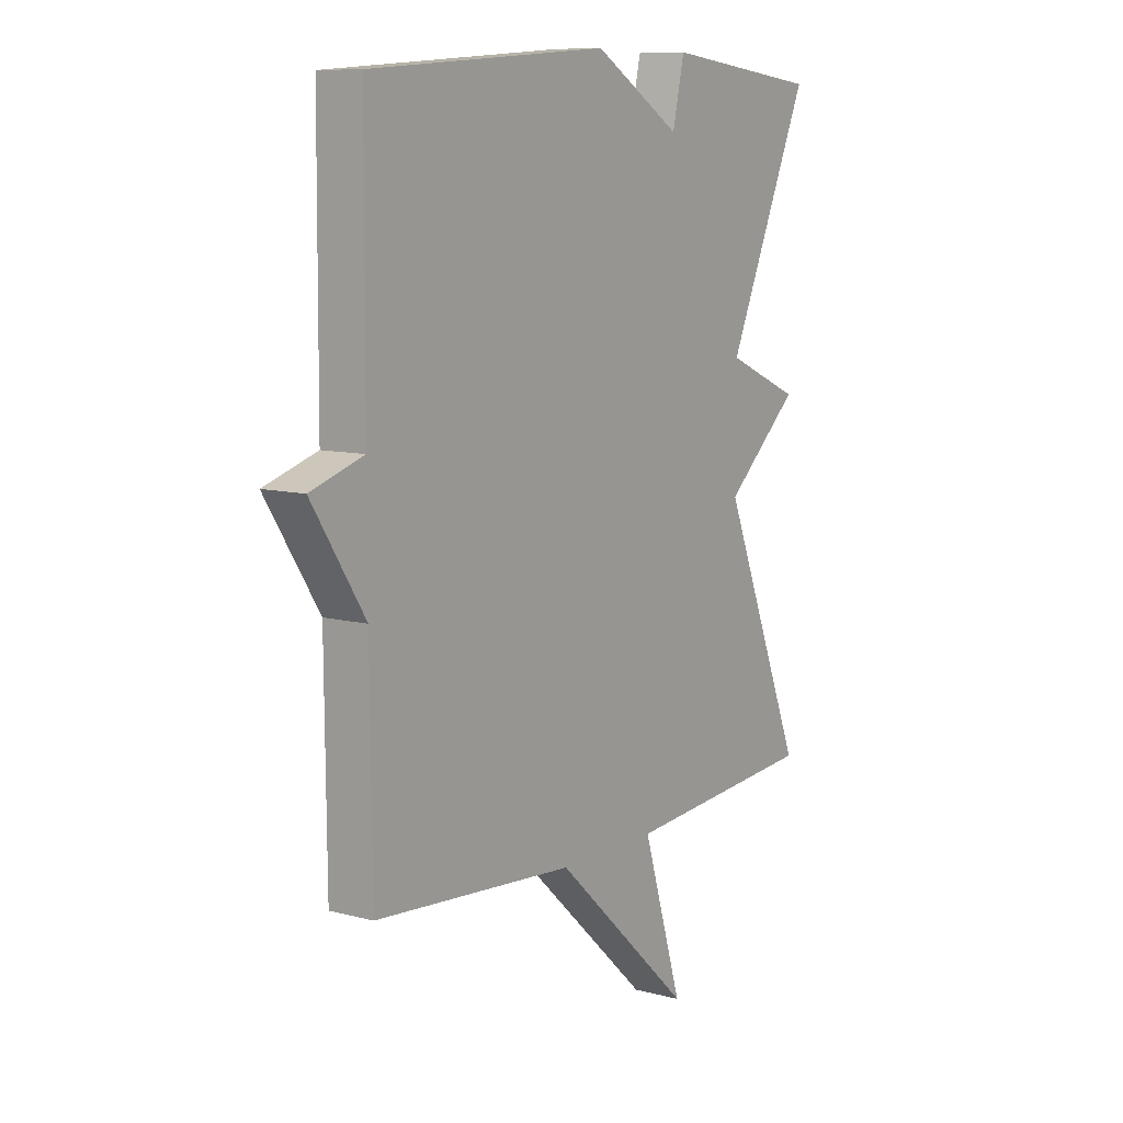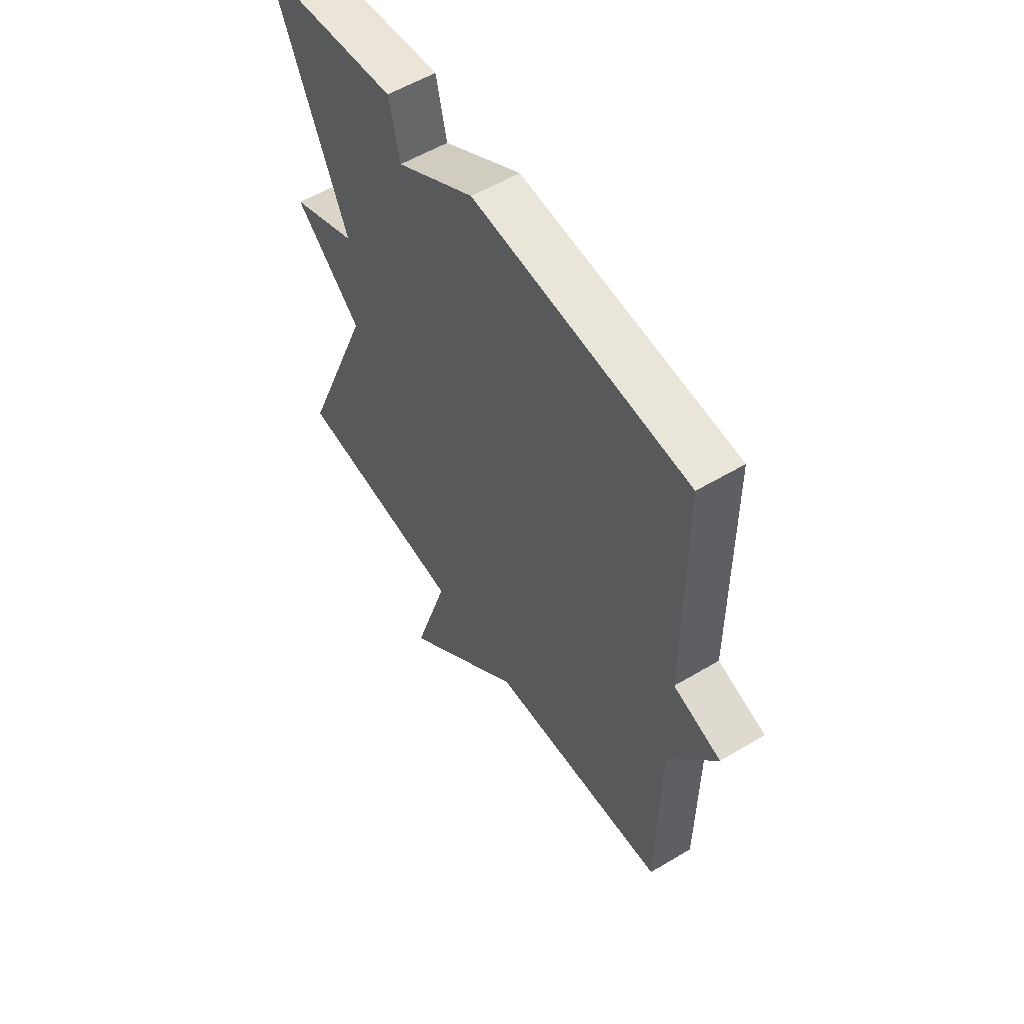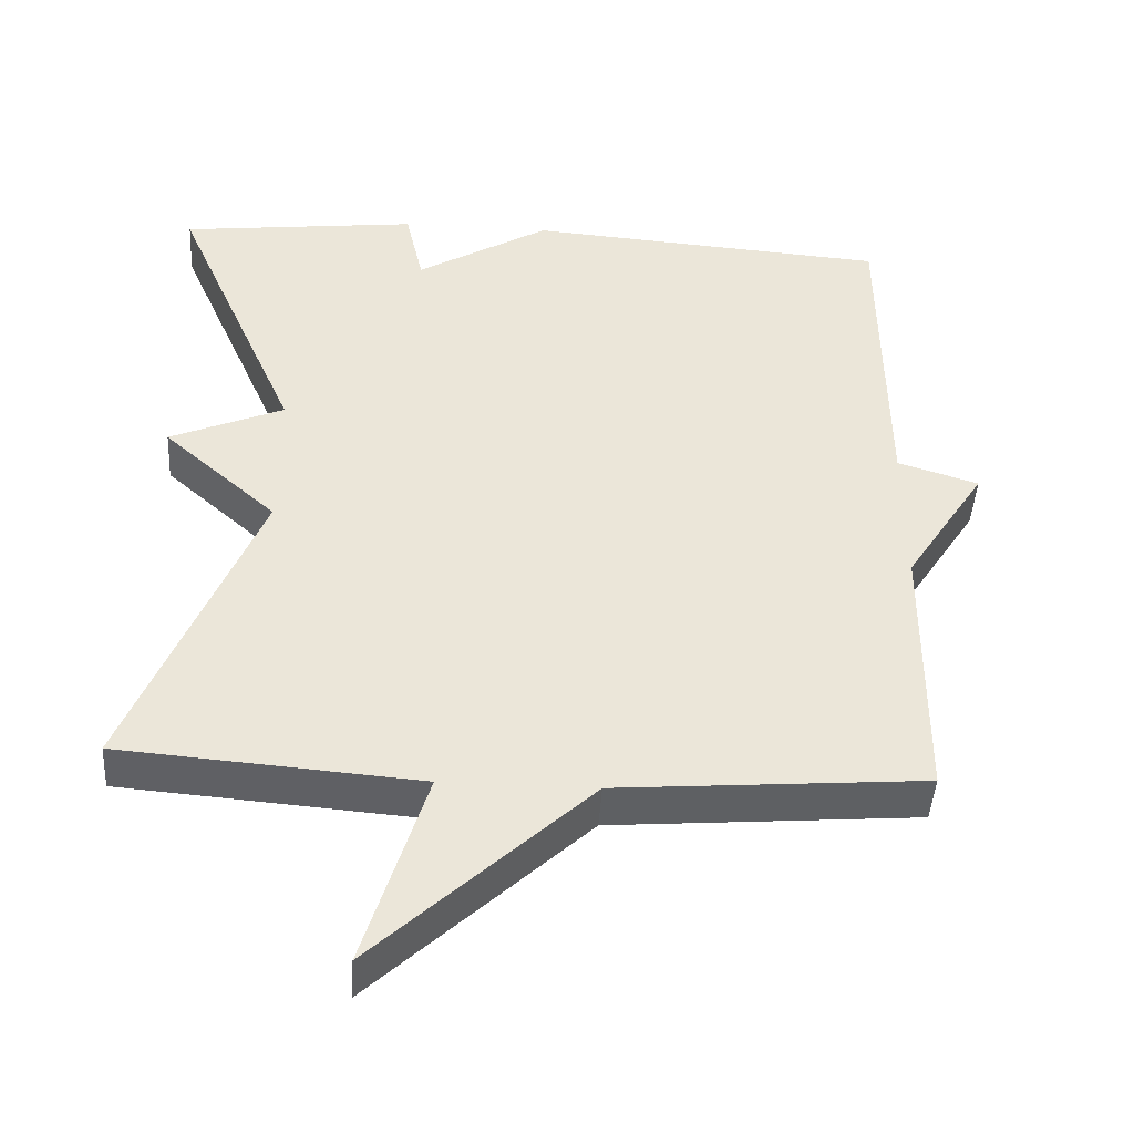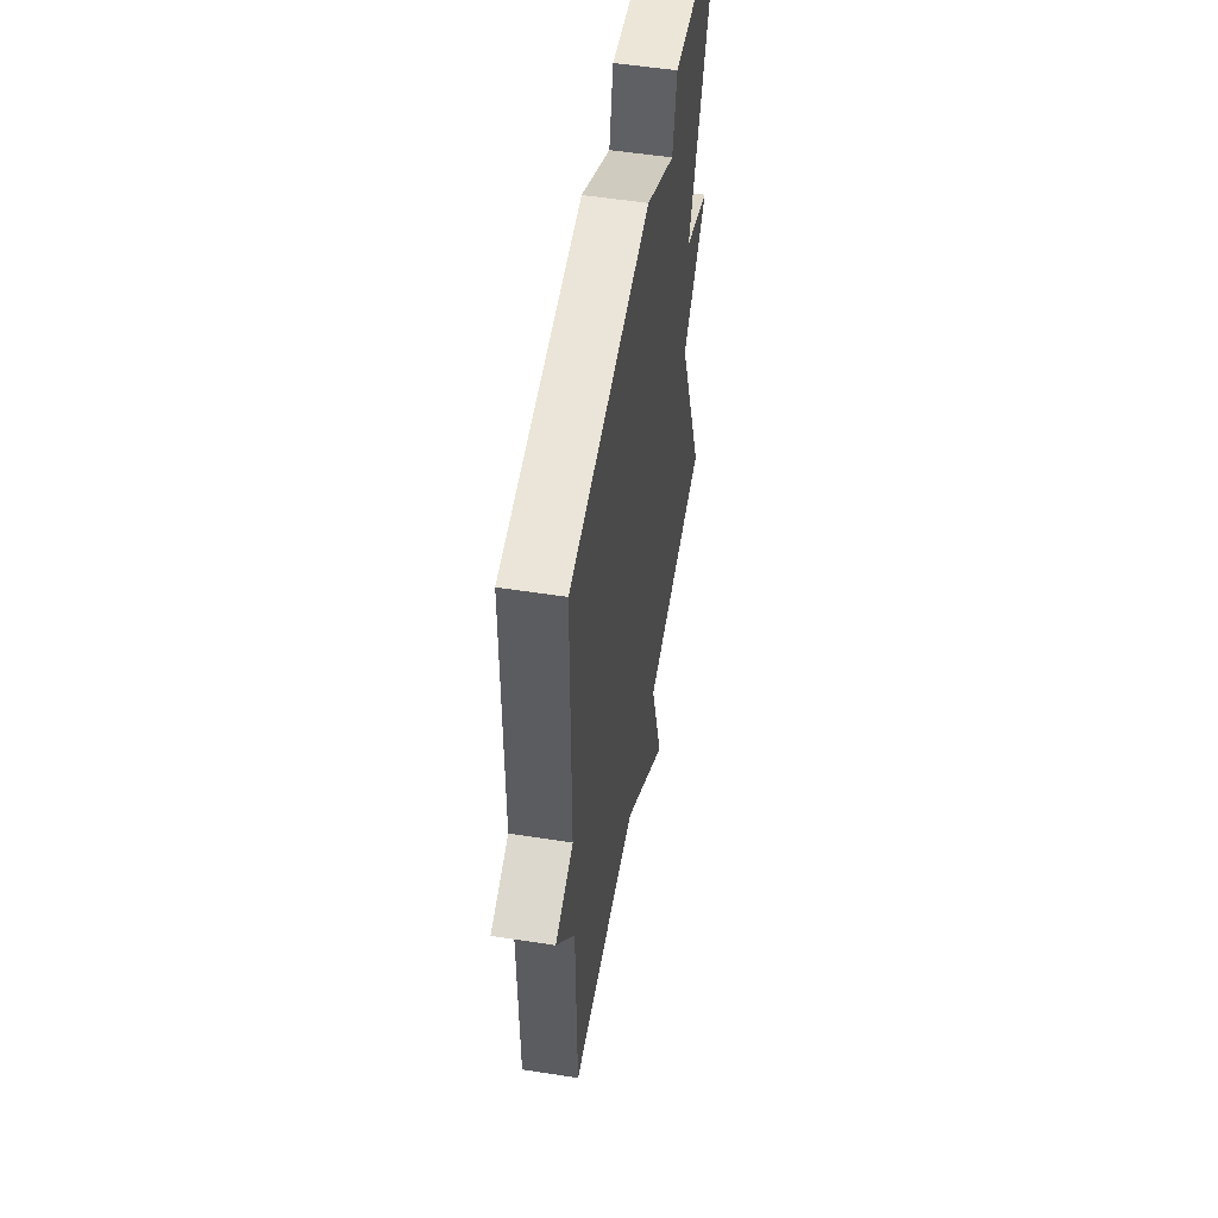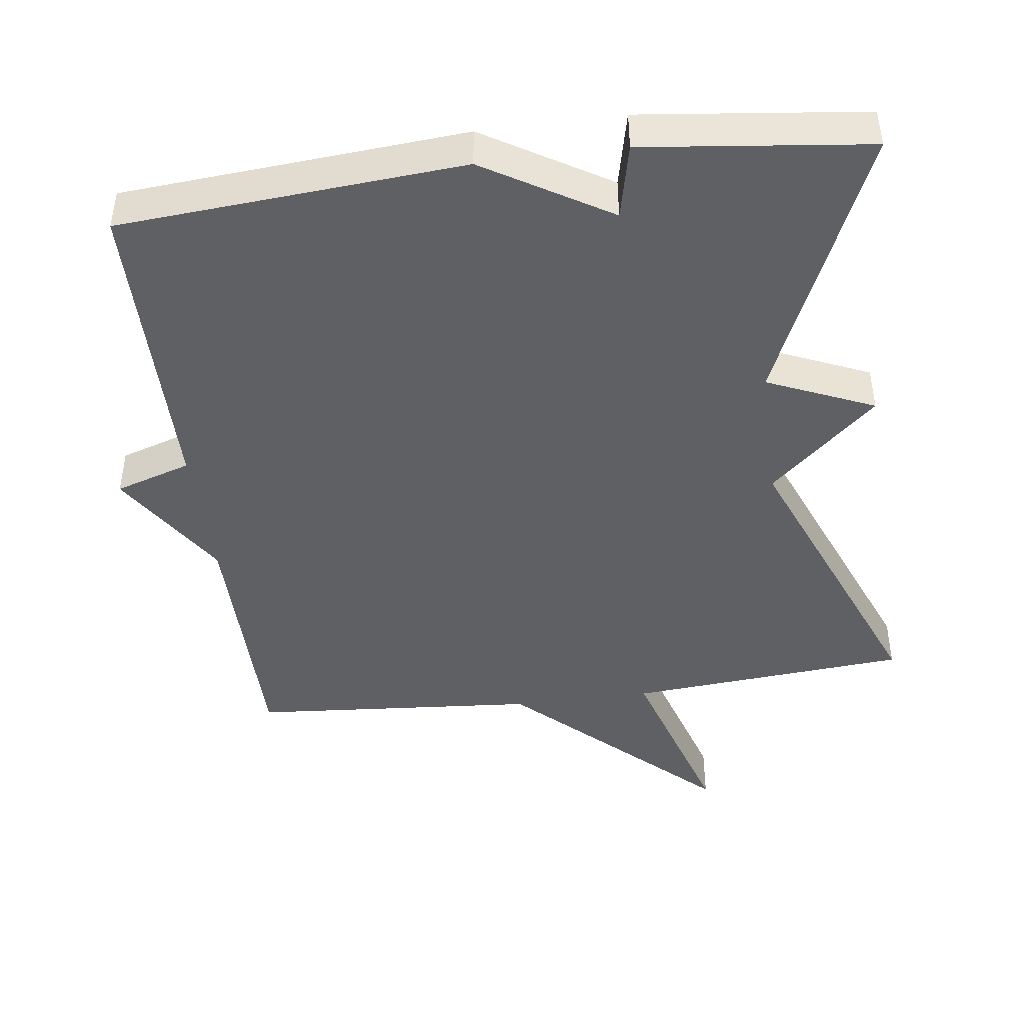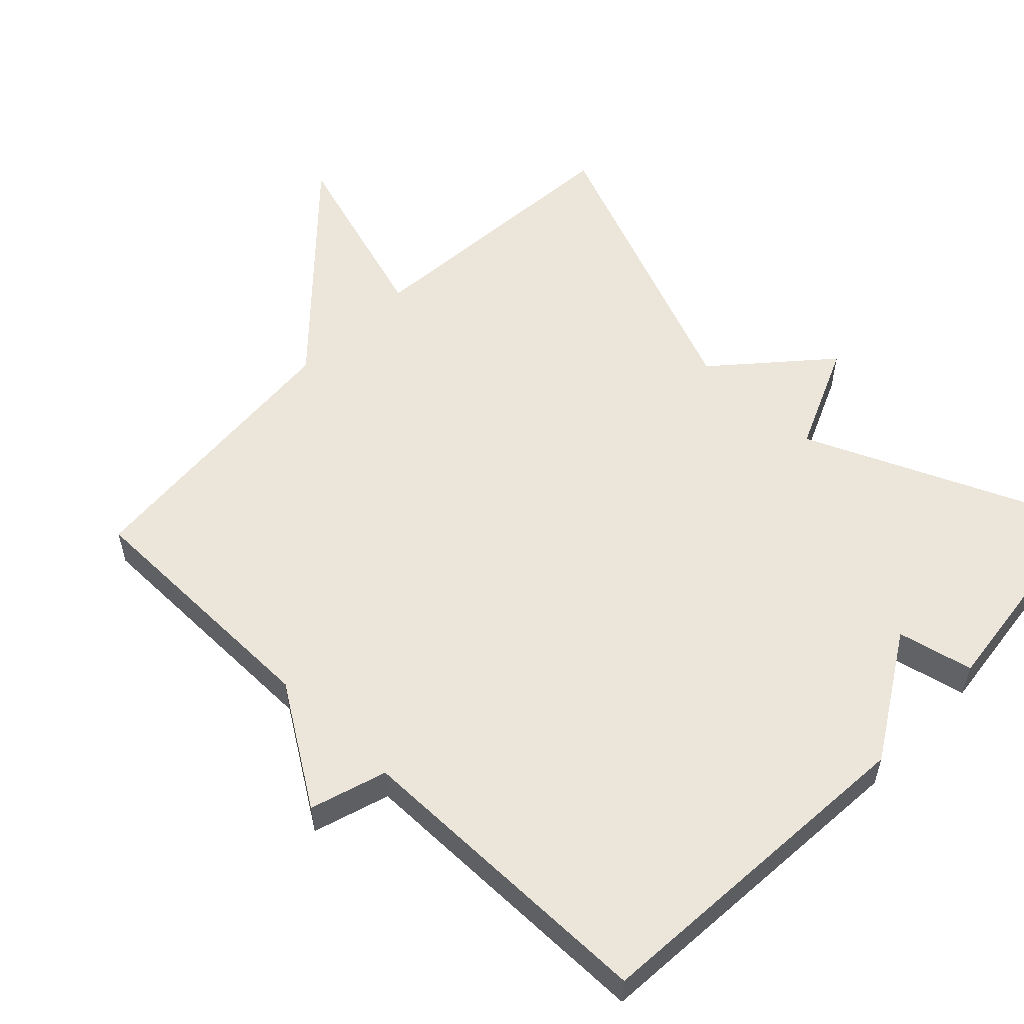
<metadata>
{"format":"obj","ext":"obj","renderer":"f3d","projection":"perspective","resolution":1024,"background":"white","views":[{"elev":9.5,"azim":-55.3,"up":"+Z"},{"elev":56.0,"azim":-122.1,"up":"+Z"},{"elev":-44.8,"azim":176.6,"up":"+Z"},{"elev":53.9,"azim":-80.6,"up":"+Z"},{"elev":-44.6,"azim":7.5,"up":"+Y"},{"elev":55.6,"azim":-46.1,"up":"+Y"}]}
</metadata>
<code>
v 0.5 0.07 -0.5
v 0.105 0.07 -0.532
v 0.186 0.07 -0.795
v -0.095 0.07 -0.532
v -0.5 0.07 -0.5
v -0.503 0.07 -0.138
v -0.61 0.07 0.028
v -0.503 0.07 0.062
v -0.5 0.07 0.5
v -0.017 0.07 0.537
v 0.159 0.07 0.431
v 0.183 0.07 0.537
v 0.5 0.07 0.5
v 0.332 0.07 0.115
v 0.483 0.07 0.05
v 0.332 0.07 -0.085
v 0.5 0 -0.5
v 0.105 0 -0.532
v 0.186 0 -0.795
v -0.095 0 -0.532
v -0.5 0 -0.5
v -0.503 0 -0.138
v -0.61 0 0.028
v -0.503 0 0.062
v -0.5 0 0.5
v -0.017 0 0.537
v 0.159 0 0.431
v 0.183 0 0.537
v 0.5 0 0.5
v 0.332 0 0.115
v 0.483 0 0.05
v 0.332 0 -0.085
f 14 15 16
f 11 12 13 14
f 11 14 16
f 10 11 16
f 9 10 16
f 8 9 16
f 16 1 2
f 8 16 2
f 7 8 2
f 6 7 2
f 4 5 6 2
f 2 3 4
f 32 31 30
f 30 29 28 27
f 32 30 27
f 32 27 26
f 32 26 25
f 32 25 24
f 18 17 32
f 18 32 24
f 18 24 23
f 18 23 22
f 18 22 21 20
f 20 19 18
f 1 17 18 2
f 2 18 19 3
f 3 19 20 4
f 4 20 21 5
f 5 21 22 6
f 6 22 23 7
f 7 23 24 8
f 8 24 25 9
f 9 25 26 10
f 10 26 27 11
f 11 27 28 12
f 12 28 29 13
f 13 29 30 14
f 14 30 31 15
f 15 31 32 16
f 16 32 17 1

</code>
